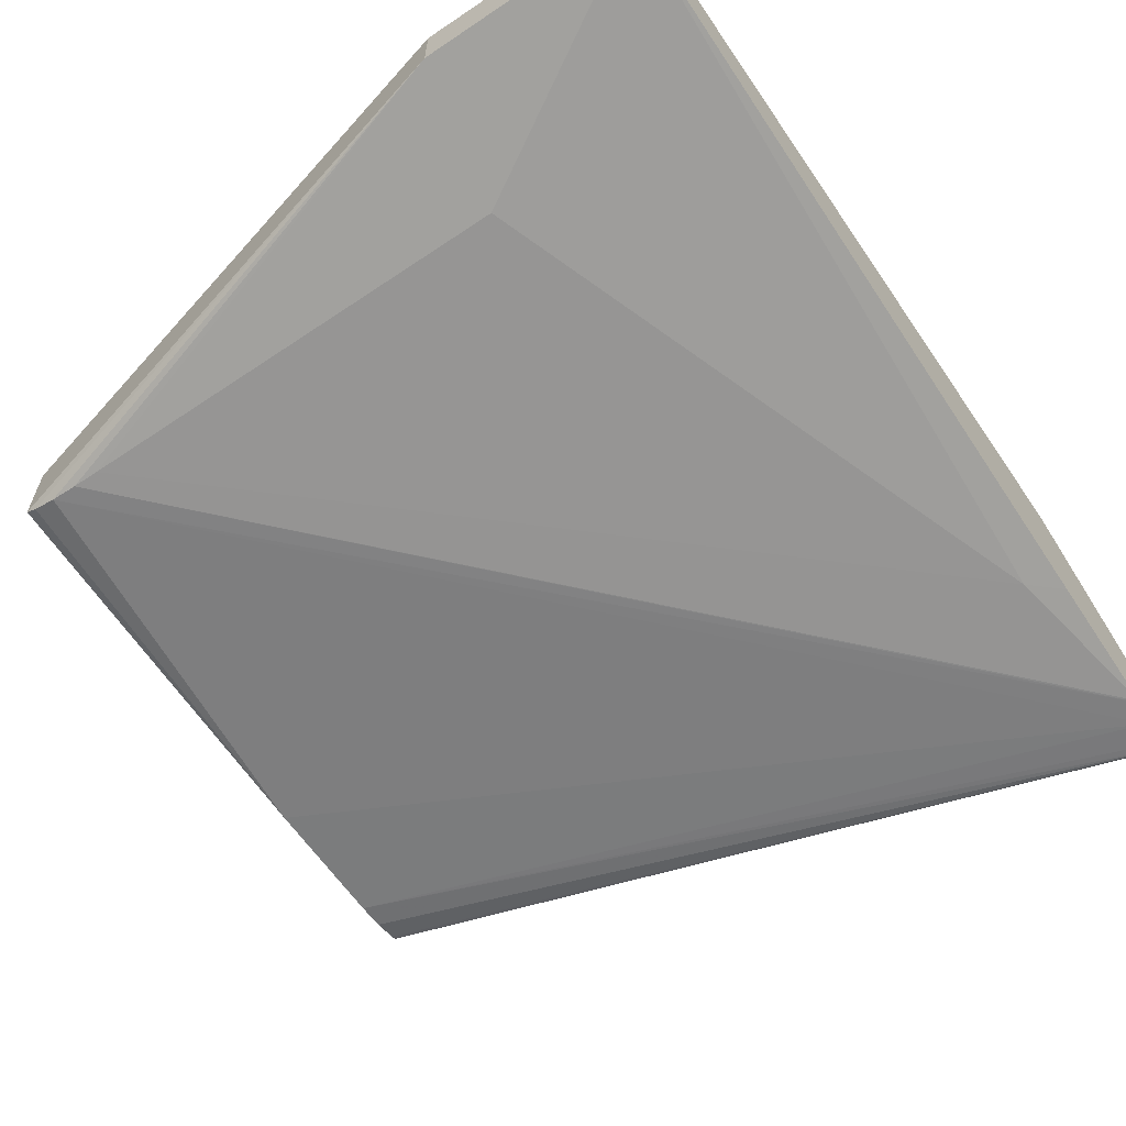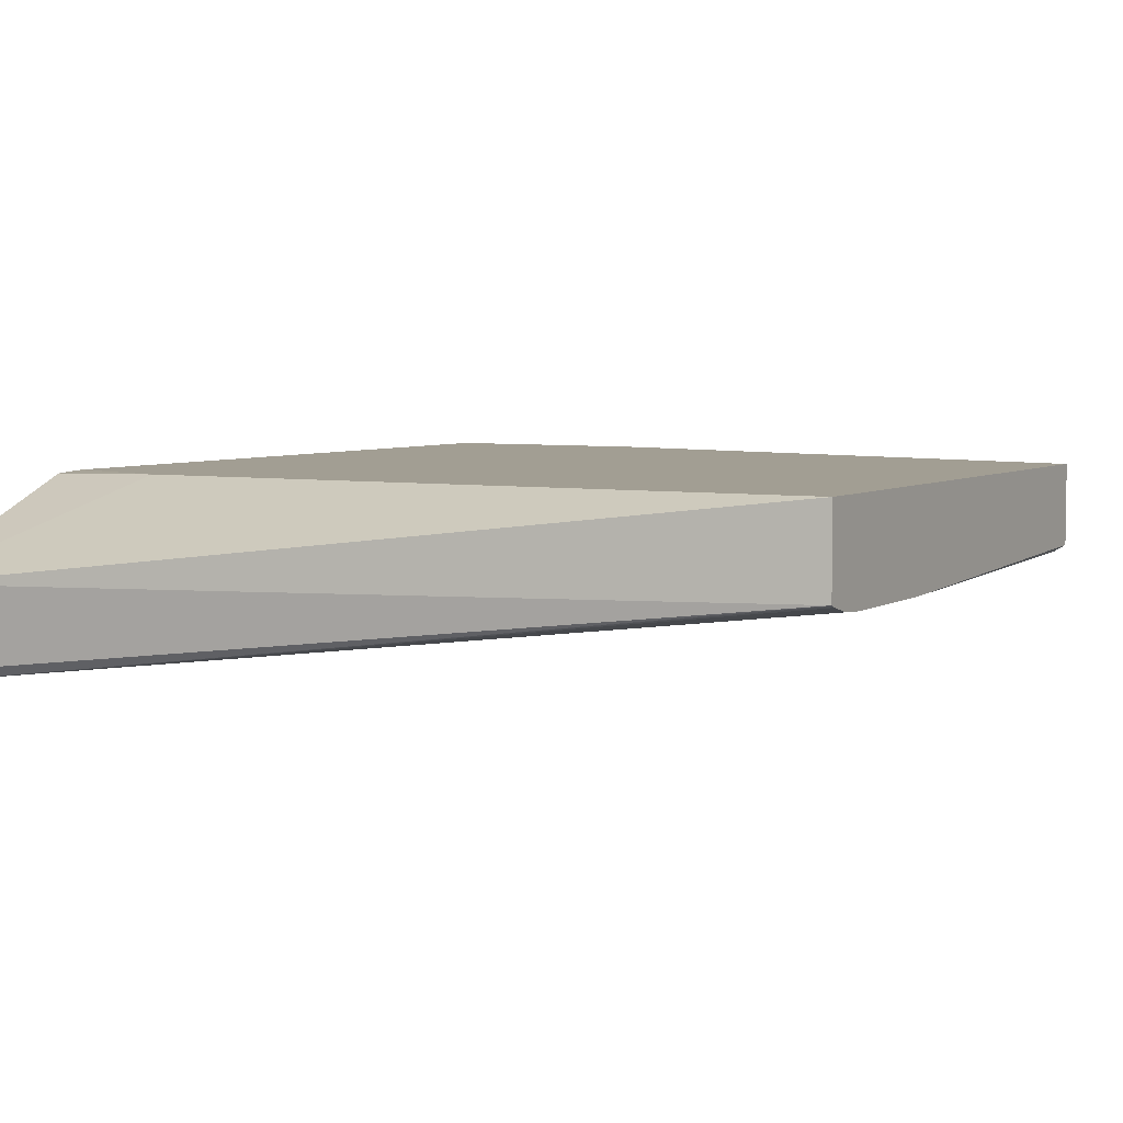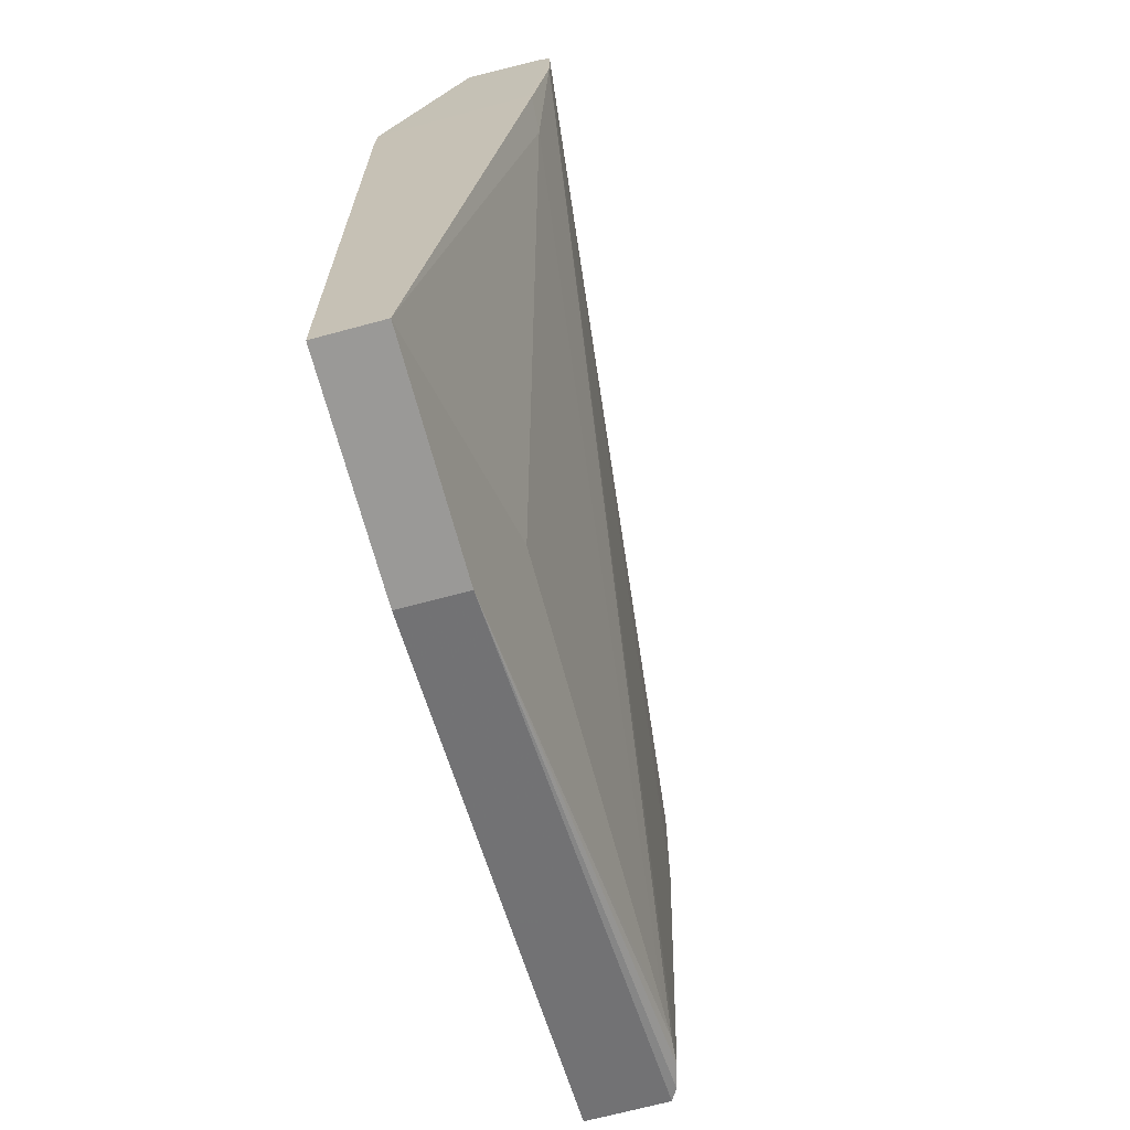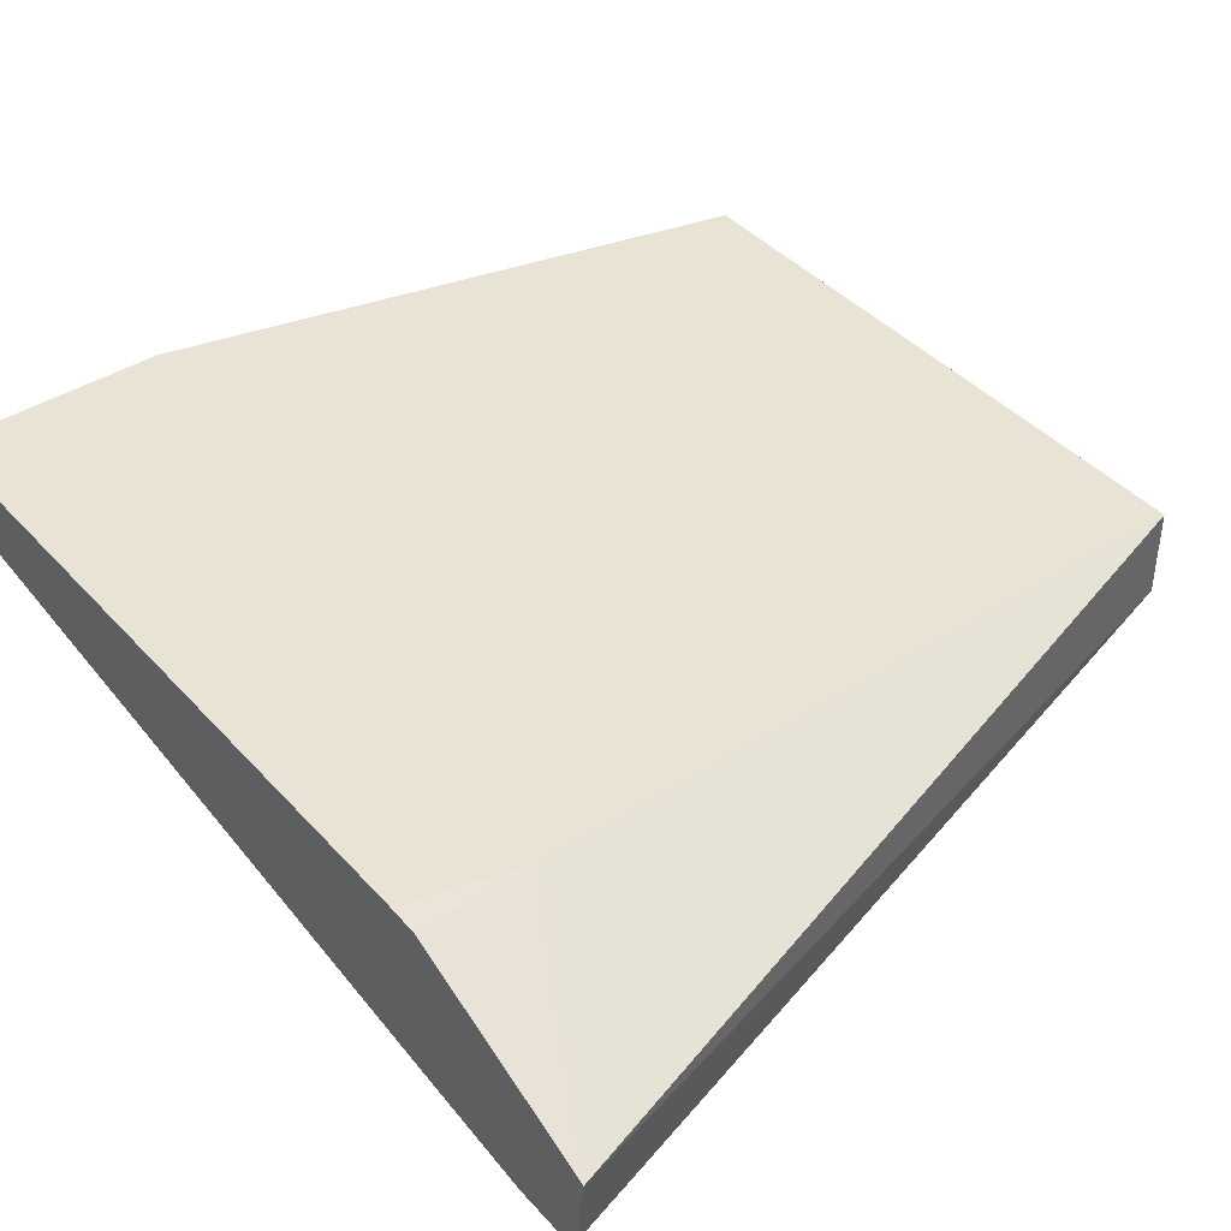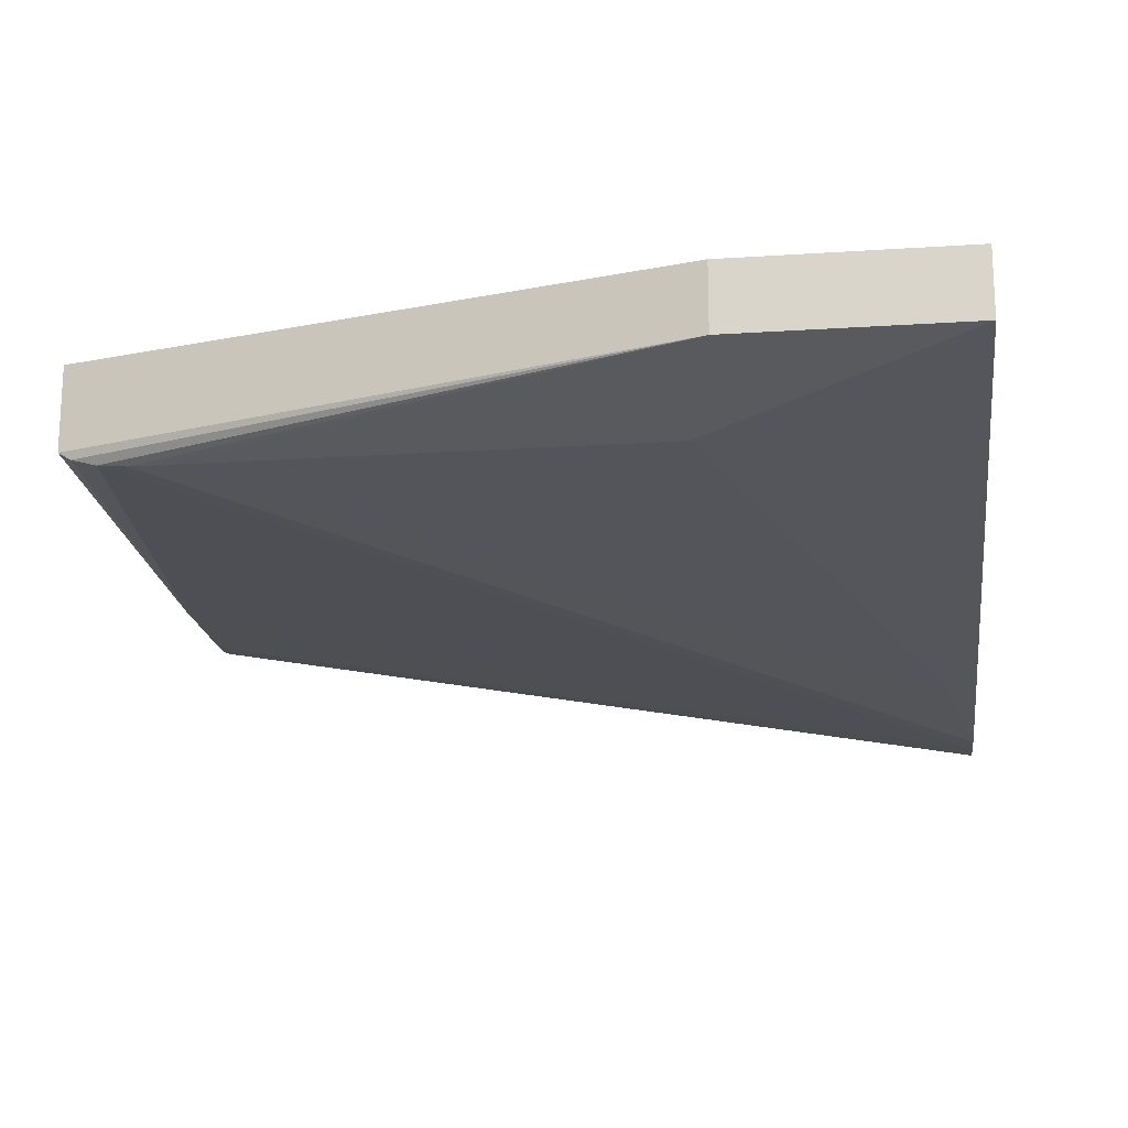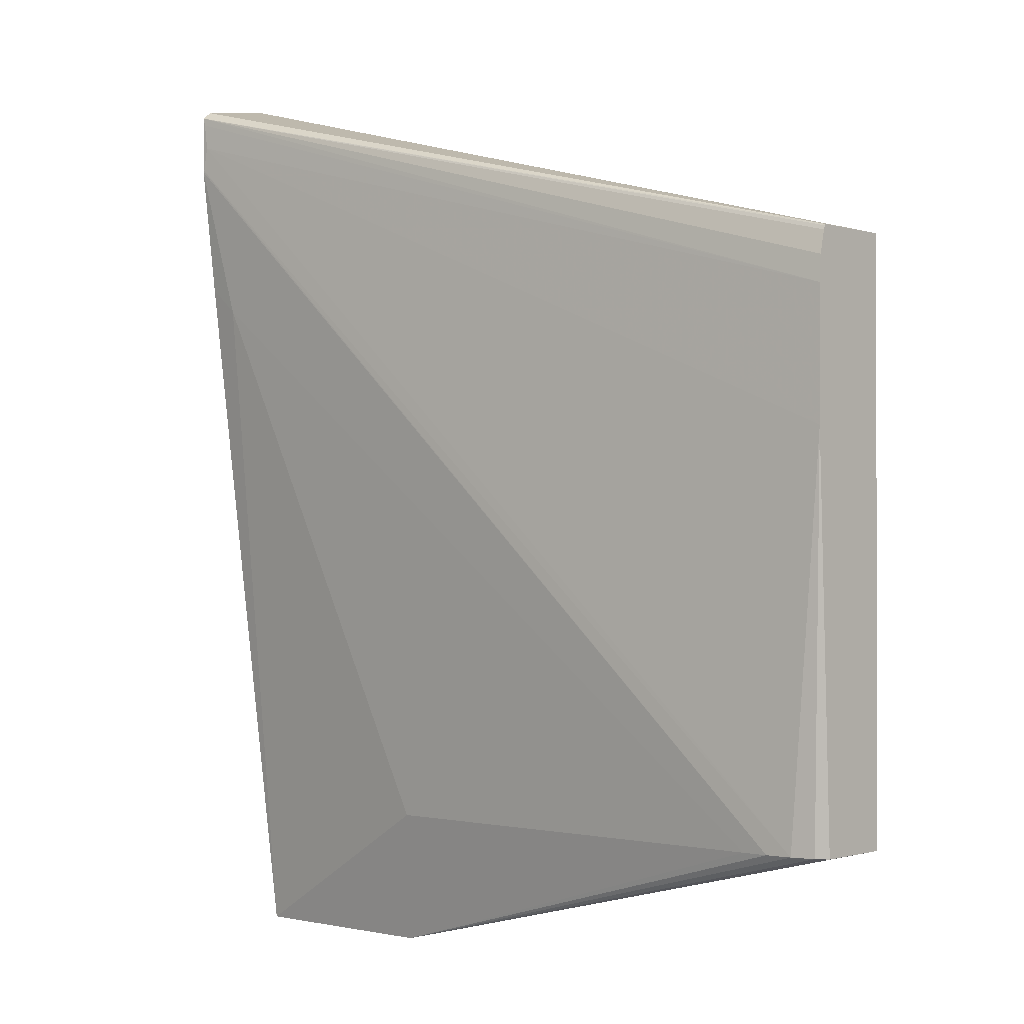
<metadata>
{"format":"obj","ext":"obj","renderer":"f3d","projection":"perspective","resolution":1024,"background":"white","views":[{"elev":-62.7,"azim":-145.7,"up":"+Y"},{"elev":5.1,"azim":29.1,"up":"+Y"},{"elev":-68.9,"azim":-74.9,"up":"+Z"},{"elev":41.3,"azim":-37.8,"up":"+Y"},{"elev":-18.4,"azim":-172.7,"up":"+Y"},{"elev":-0.8,"azim":42.0,"up":"+Z"}]}
</metadata>
<code>
v 0.05904 0.02644 0.0127
v 0.04206 0.02644 0.0127
v 0.03548 0.02377 0.01879
v 0.05904 0.02386 0.0127
v 0.05904 0.02644 -0.005153
v 0.0388 0.02644 0.0127
v 0.04206 0.02644 -0.005153
v 0.03548 0.02644 0.01171
v 0.03548 0.02139 0.01846
v 0.03548 0.02638 0.0127
v 0.03548 0.02172 0.0127
v 0.05904 0.02384 0.01266
v 0.03548 0.0211 0.01824
v 0.05904 0.02401 -0.005153
v 0.04206 0.02644 -0.009378
v 0.03548 0.02644 -0.009378
v 0.03548 0.02161 0.0124
v 0.05904 0.02379 0.01254
v 0.03548 0.0211 0.0164
v 0.03549 0.0211 0.01823
v 0.05904 0.02356 0.01104
v 0.05904 0.02362 0.01184
v 0.05869 0.0238 -0.005153
v 0.04206 0.02451 -0.009378
v 0.05904 0.02356 0.00704
v 0.03548 0.02451 -0.009378
v 0.0364 0.02163 0.0116
v 0.03552 0.0211 0.01643
v 0.0564 0.02354 -0.005153
v 0.0572 0.02355 -0.005153
v 0.03556 0.0211 0.01799
v 0.03566 0.0211 0.01719
v 0.05799 0.02361 -0.005153
v 0.04285 0.02354 -0.005153
v 0.03552 0.0211 0.01644
f 1 2 3
f 1 3 4
f 1 4 12
f 1 12 18
f 1 18 22
f 1 22 21
f 1 21 25
f 1 25 14
f 1 14 5
f 1 5 7
f 1 7 2
f 2 6 3
f 2 7 16
f 2 16 8
f 2 8 6
f 3 9 4
f 3 6 10
f 3 10 11
f 3 11 9
f 4 9 13
f 4 13 12
f 5 14 24
f 5 24 15
f 5 15 16
f 5 16 7
f 6 8 10
f 8 16 26
f 8 26 17
f 8 17 11
f 8 11 10
f 9 11 13
f 11 17 13
f 12 13 18
f 13 17 19
f 13 19 28
f 13 28 35
f 13 35 32
f 13 32 31
f 13 31 20
f 13 20 21
f 13 21 22
f 13 22 18
f 14 23 24
f 14 25 23
f 15 24 26
f 15 26 16
f 17 26 27
f 17 27 19
f 19 27 29
f 19 29 30
f 19 30 28
f 20 31 21
f 21 31 32
f 21 32 25
f 23 33 24
f 23 25 33
f 24 33 30
f 24 30 29
f 24 29 34
f 24 34 26
f 25 32 33
f 26 34 27
f 27 34 29
f 28 30 35
f 30 33 35
f 32 35 33

</code>
